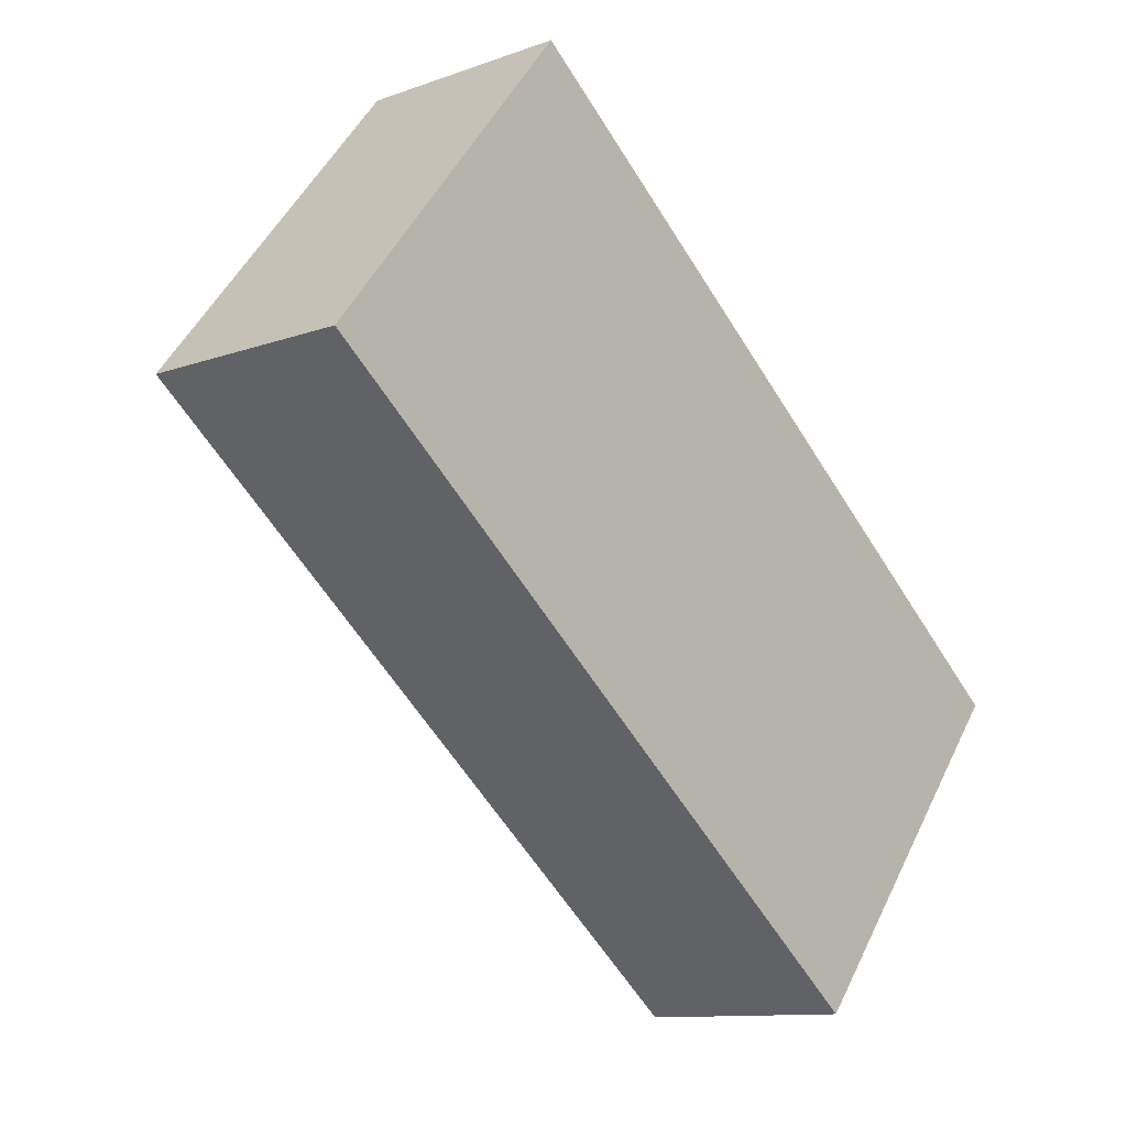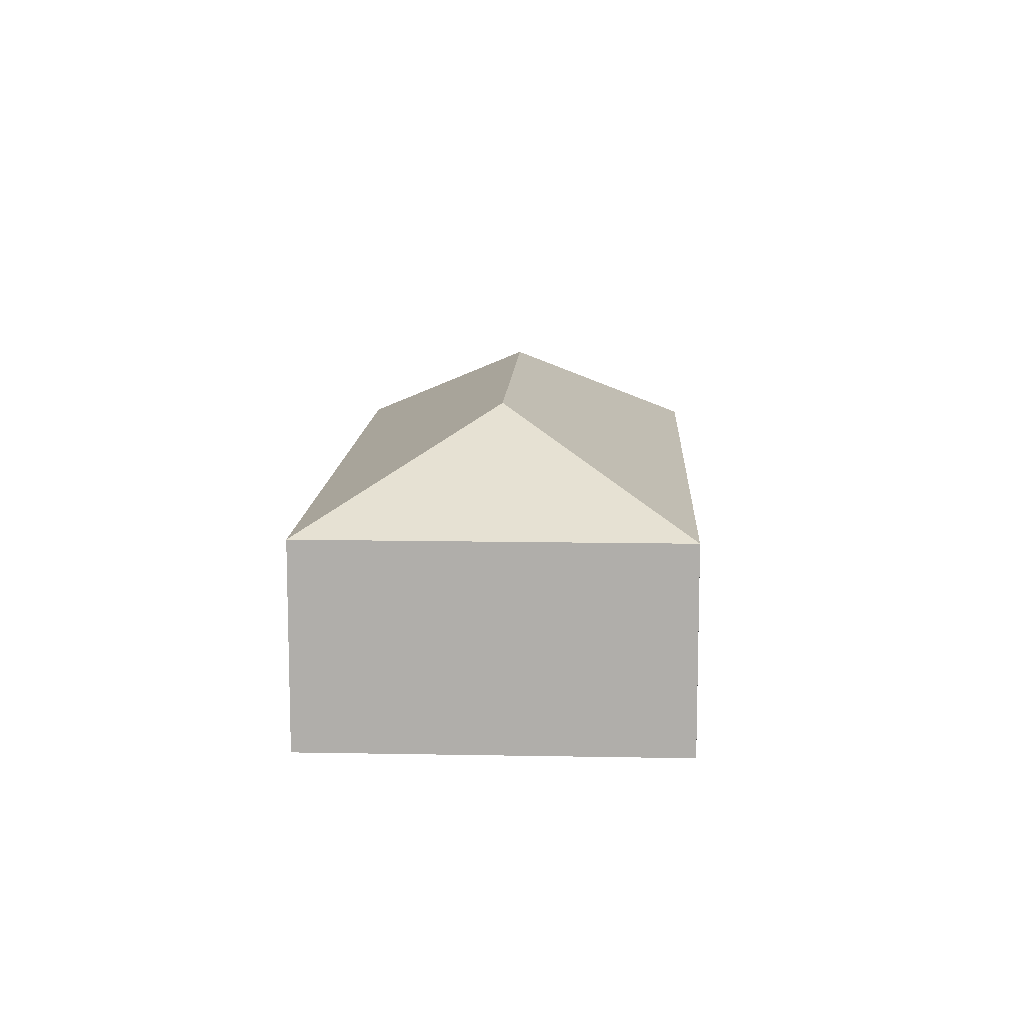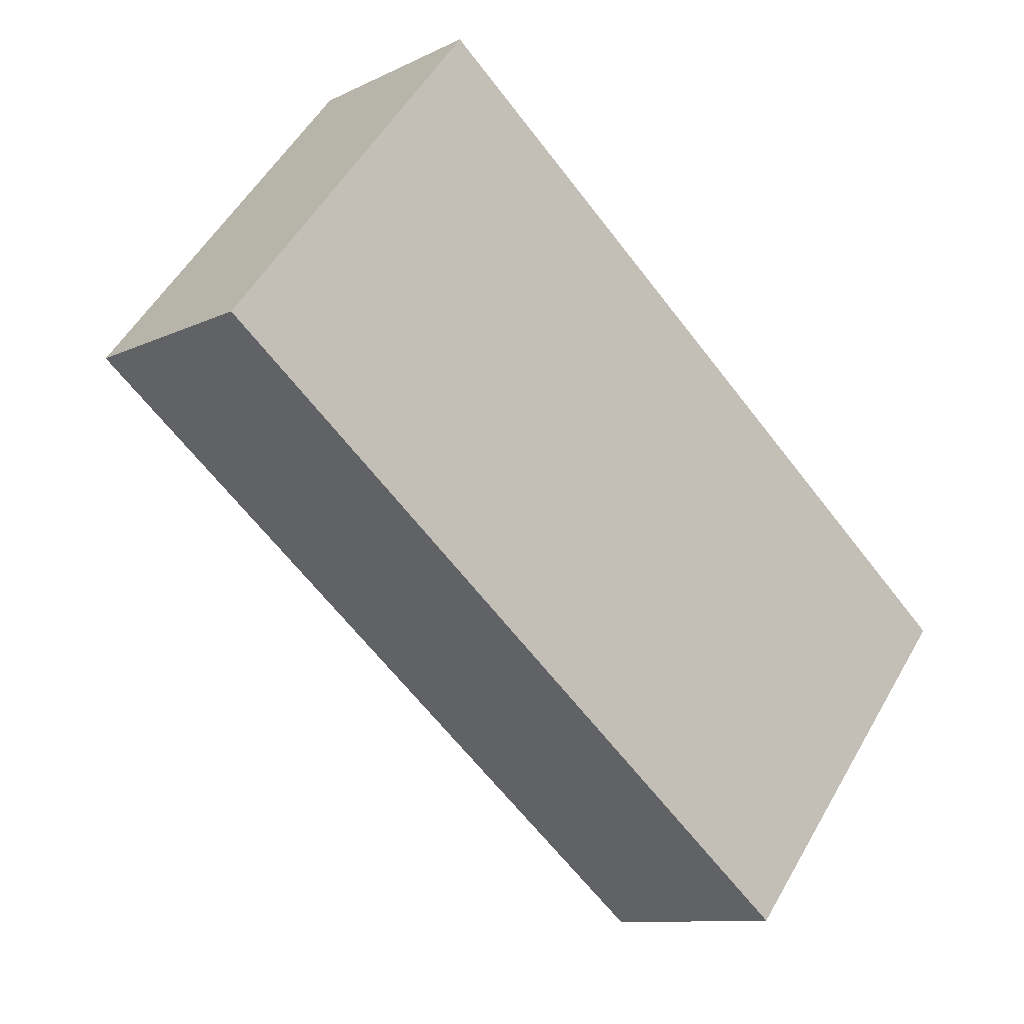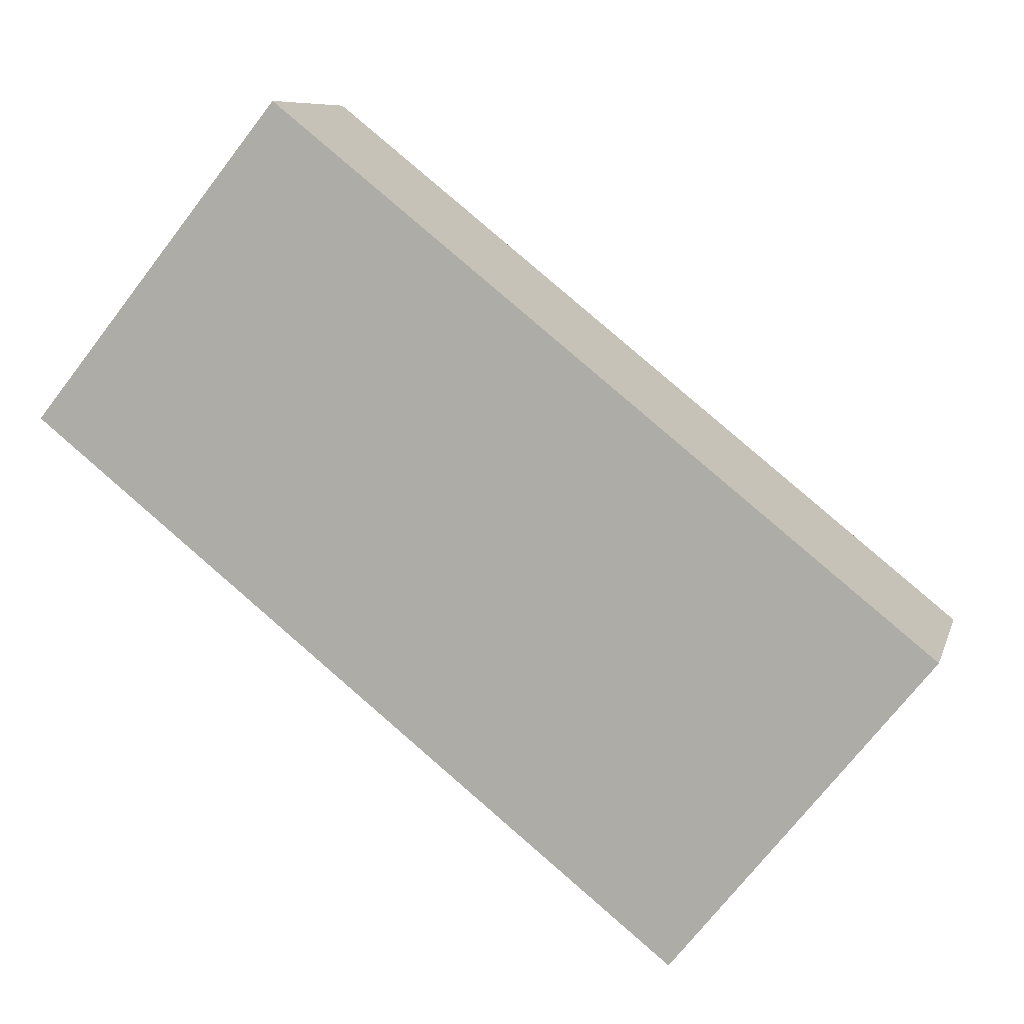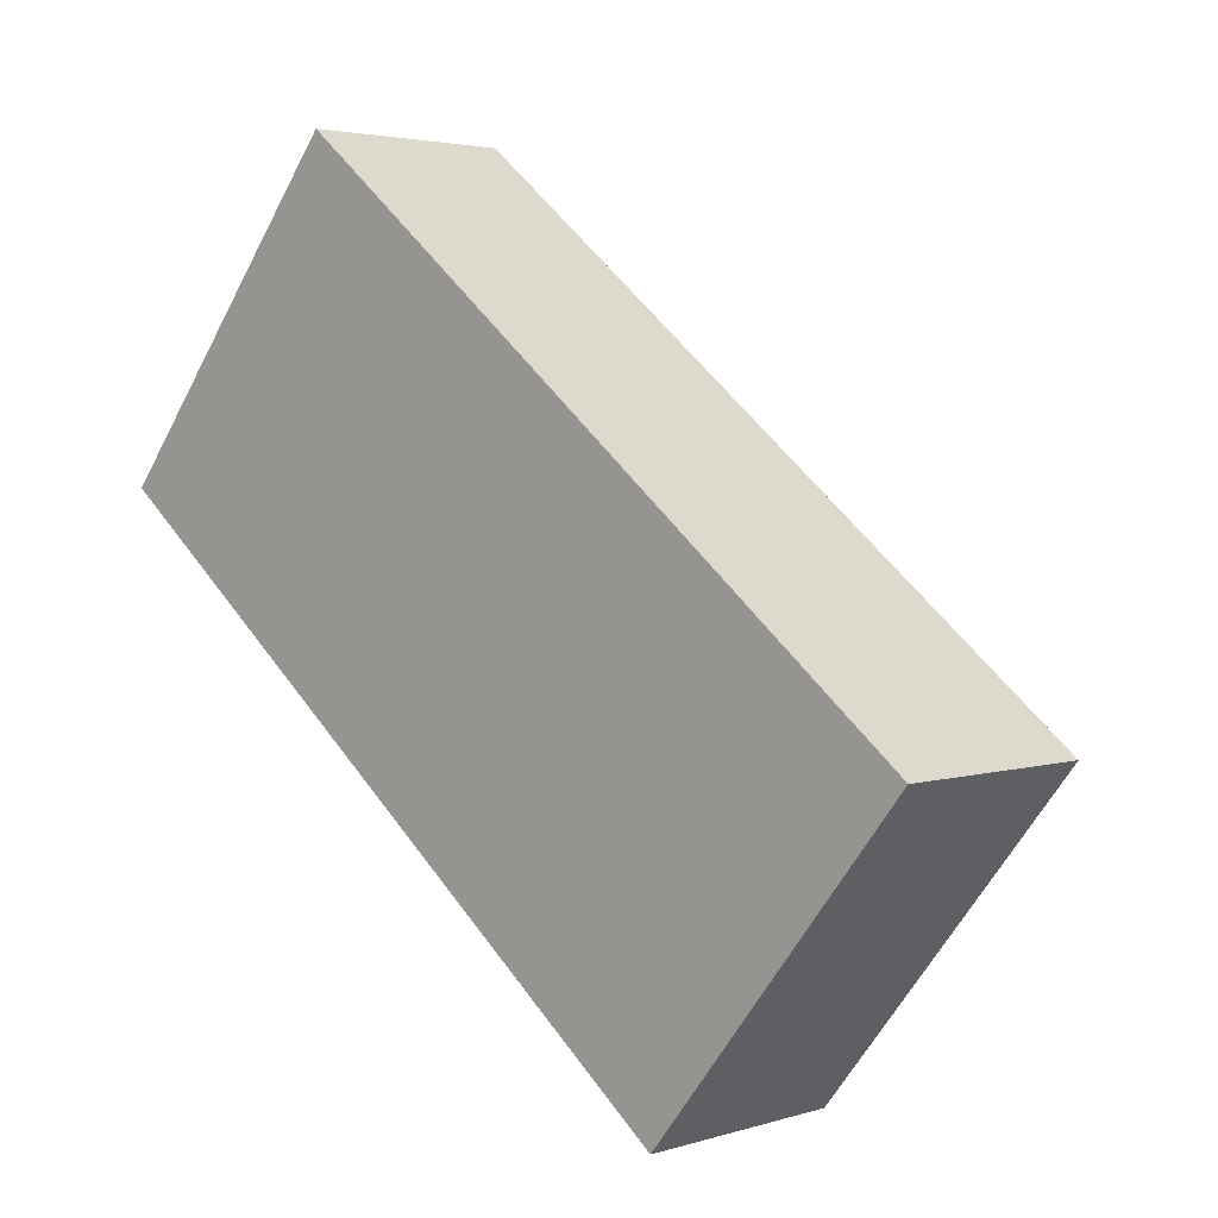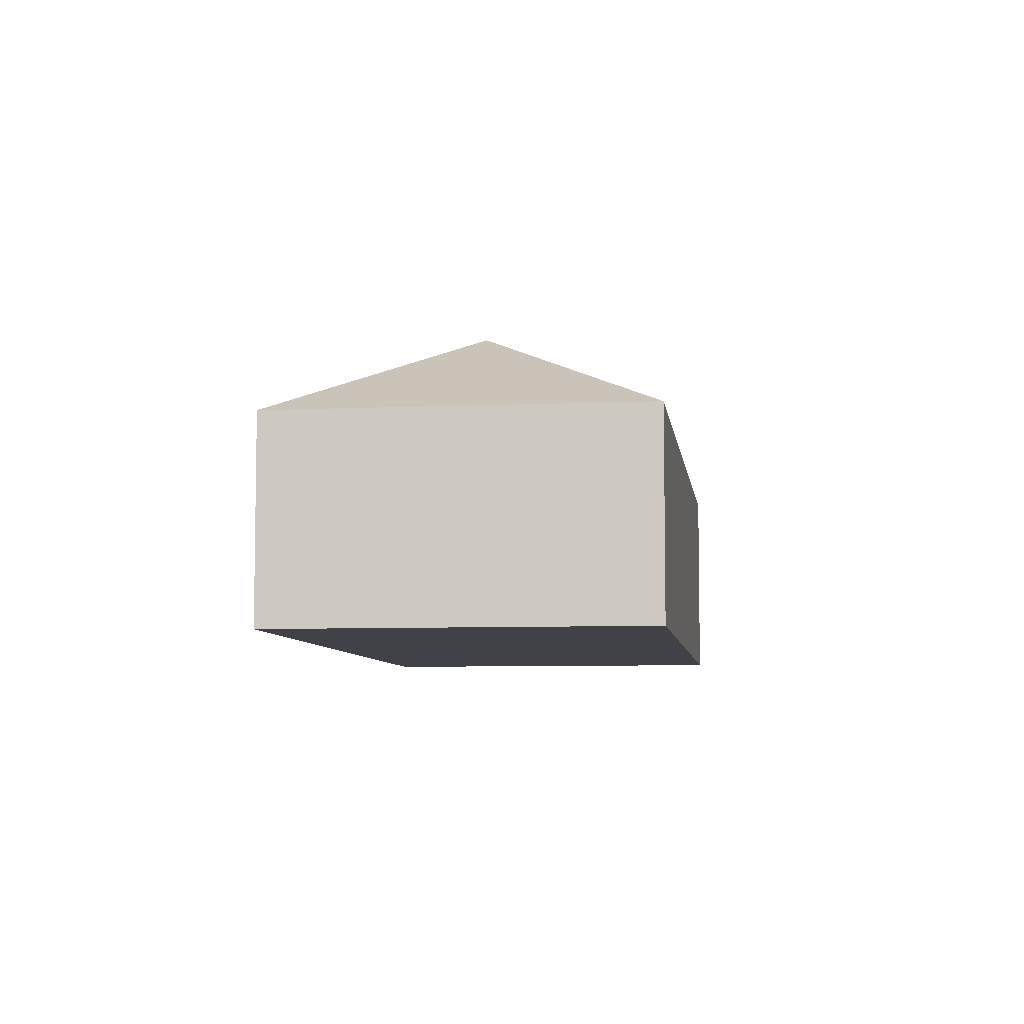
<metadata>
{"format":"obj","ext":"obj","renderer":"f3d","projection":"perspective","resolution":1024,"background":"white","views":[{"elev":-11.1,"azim":-48.3,"up":"+Z"},{"elev":11.6,"azim":131.4,"up":"+Y"},{"elev":-10.4,"azim":-39.4,"up":"+Z"},{"elev":8.5,"azim":14.0,"up":"+Z"},{"elev":3.2,"azim":43.4,"up":"+Z"},{"elev":-6.8,"azim":136.1,"up":"+Y"}]}
</metadata>
<code>
v  3.949 2.069 -1.515
v  5.763 1.391 -1.316
v  4.148 1.391 -3.329
v  1.615 1.391 2.013
v  1.814 2.069 0.199
v  0 1.391 8.517e-17
v  4.148 2.038e-16 -3.329
v  0 0 0
v  1.615 -1.233e-16 2.013
v  5.763 8.058e-17 -1.316
g defaultobject
f 1 2 3
f 1 4 2
f 4 1 5
f 5 3 6
f 3 5 1
f 5 6 4
f 7 6 3
f 6 7 8
f 8 4 6
f 4 8 9
f 9 2 4
f 2 9 10
f 10 3 2
f 3 10 7
f 10 8 7
f 8 10 9

</code>
